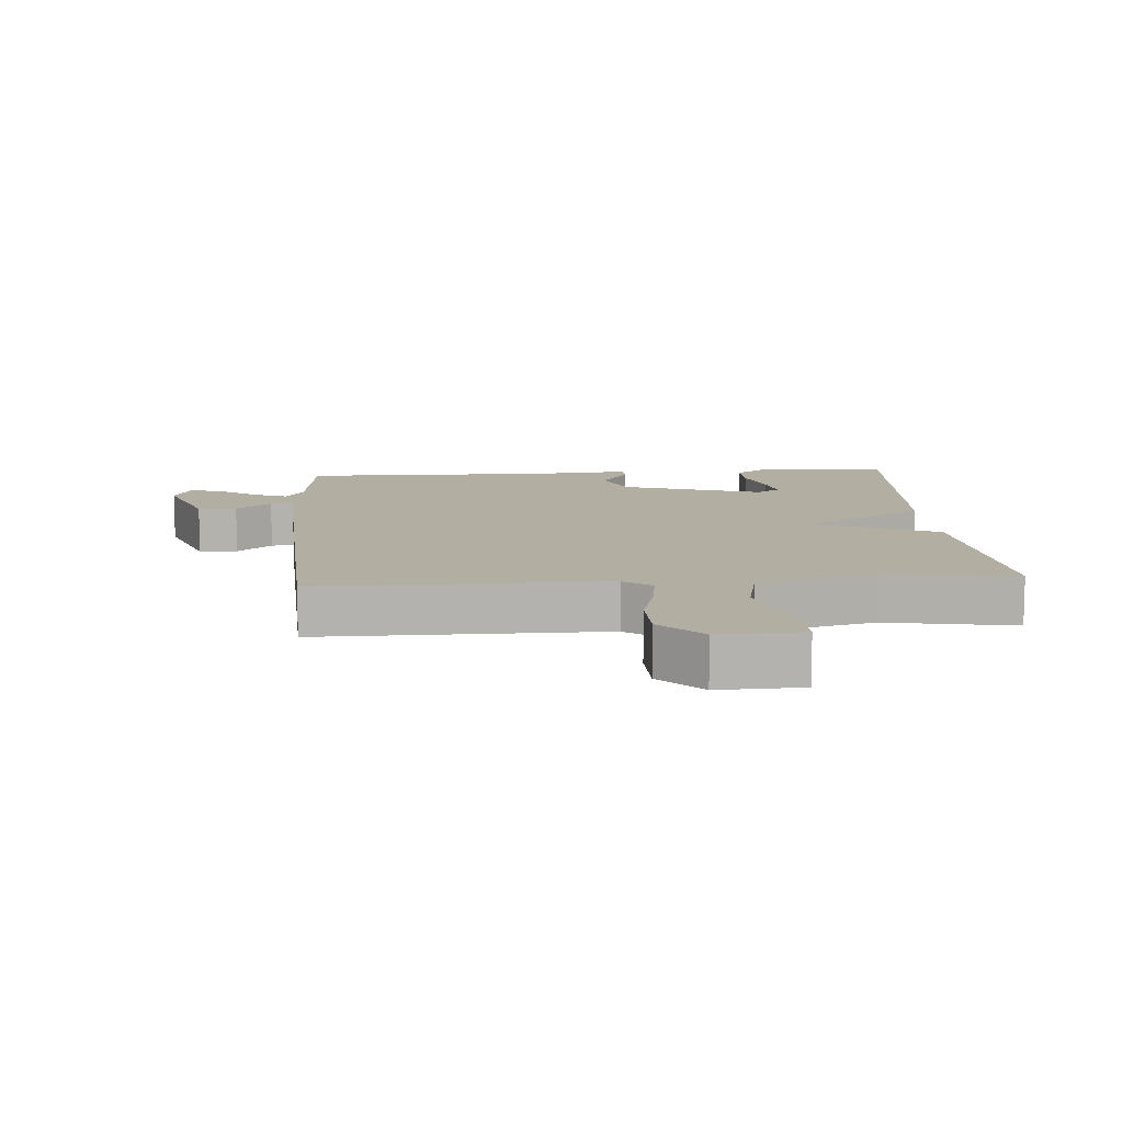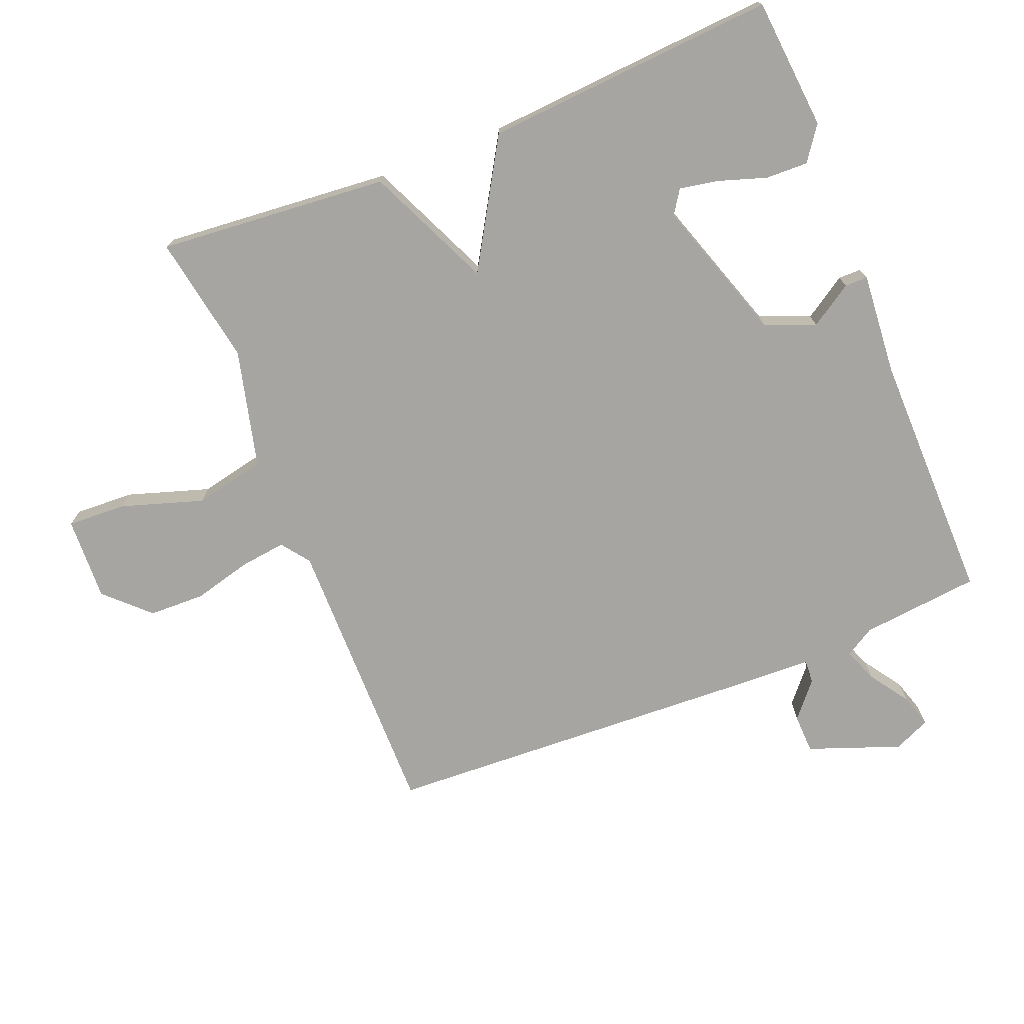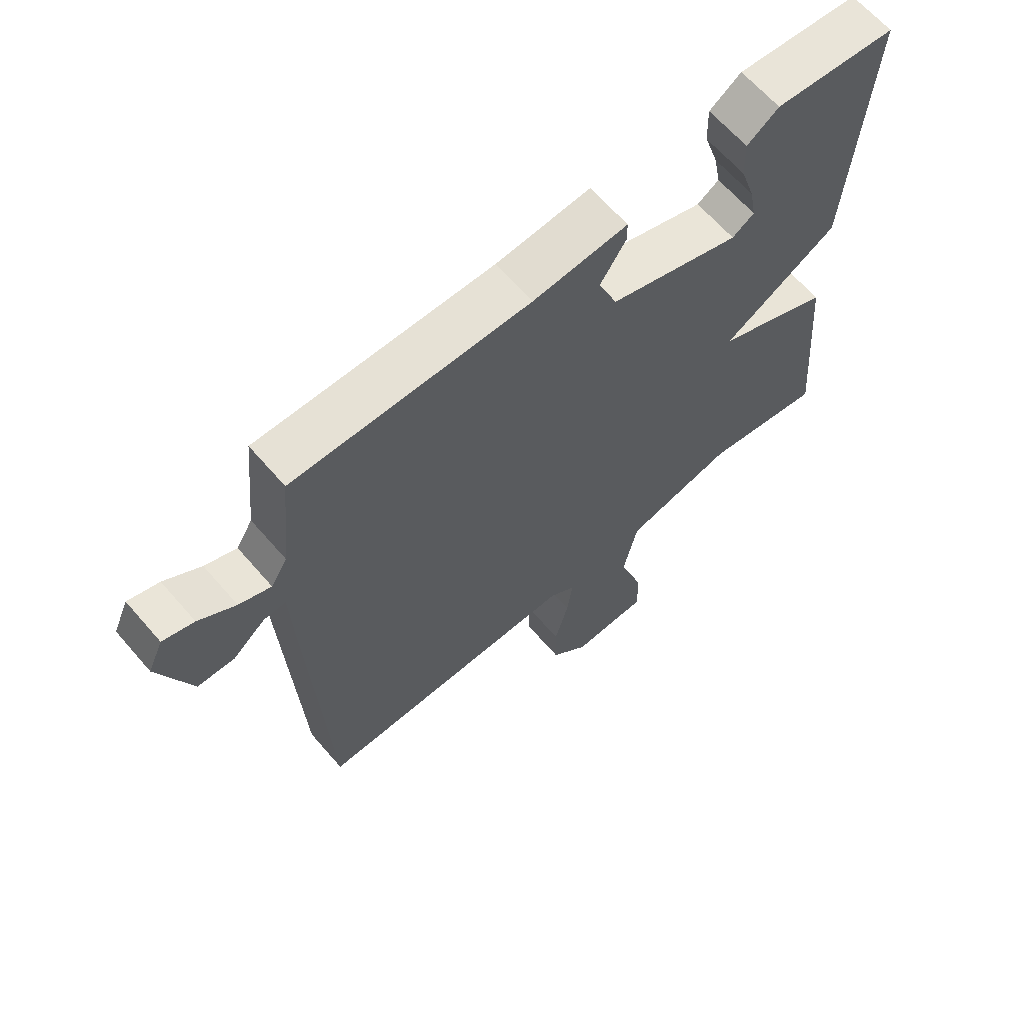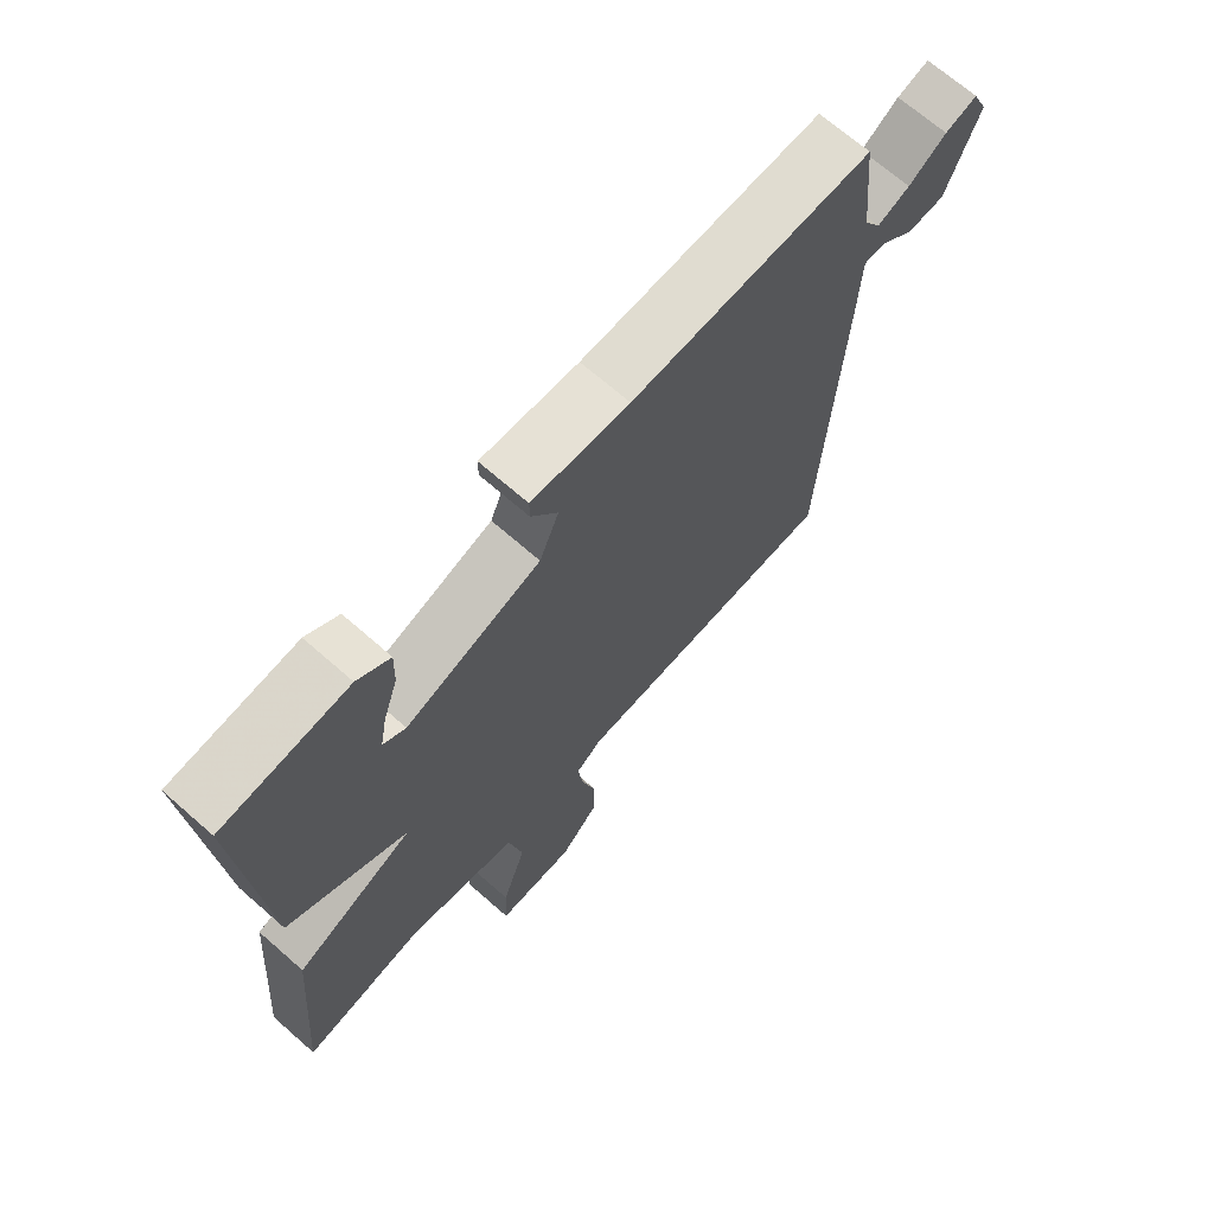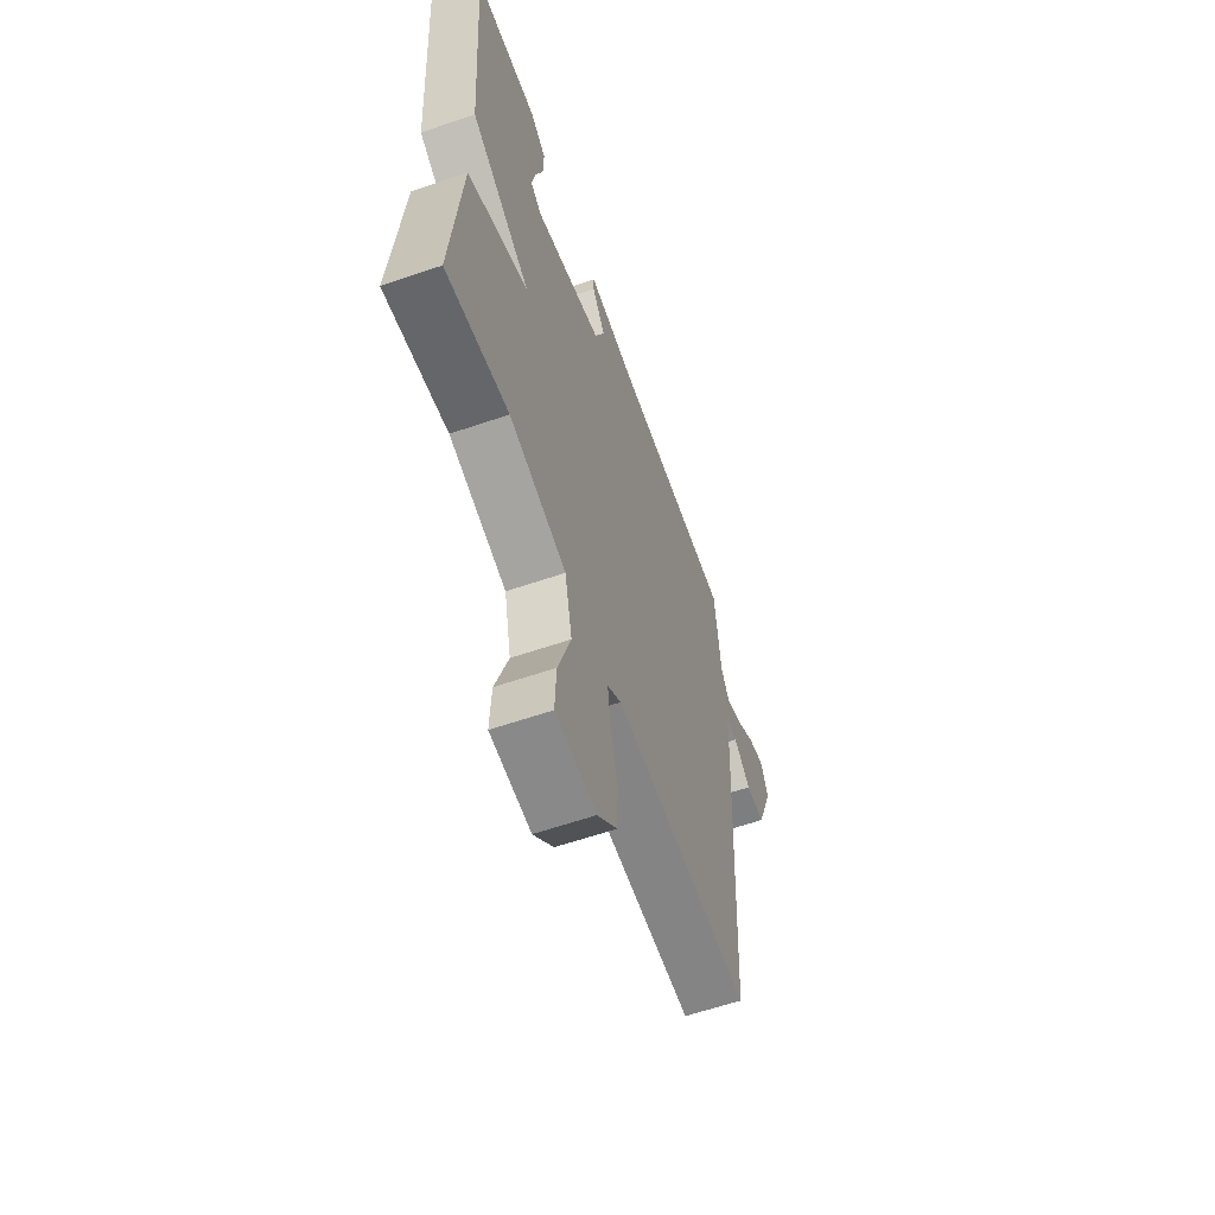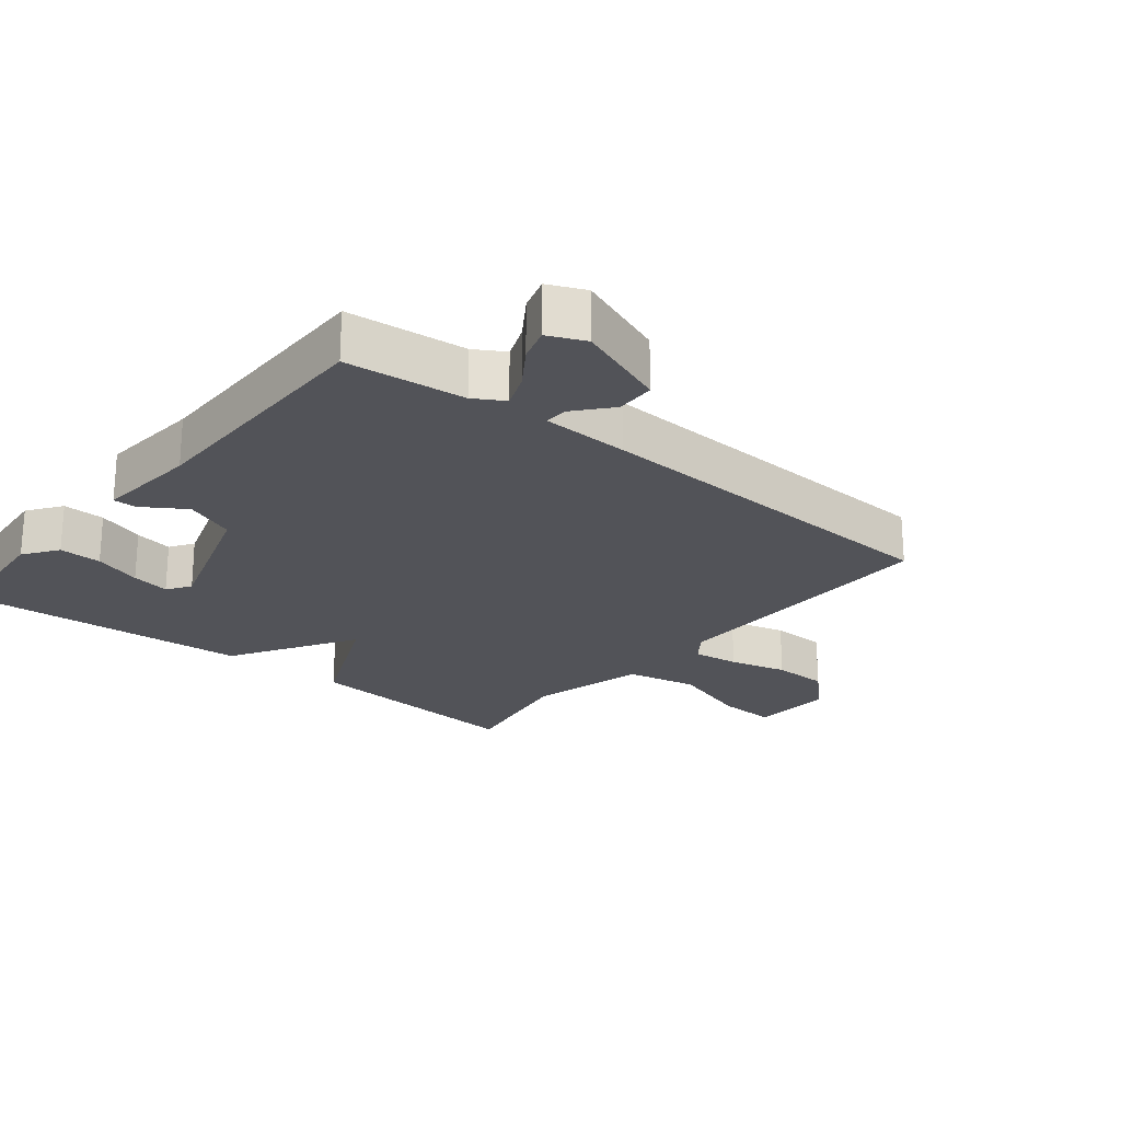
<metadata>
{"format":"obj","ext":"obj","renderer":"f3d","projection":"perspective","resolution":1024,"background":"white","views":[{"elev":10.7,"azim":175.8,"up":"+Y"},{"elev":-73.7,"azim":-68.1,"up":"+Y"},{"elev":64.8,"azim":139.1,"up":"+Z"},{"elev":69.2,"azim":-48.8,"up":"+Z"},{"elev":-61.0,"azim":-70.7,"up":"+Z"},{"elev":-22.7,"azim":50.8,"up":"+Y"}]}
</metadata>
<code>
v 0.5 0.07 0.5
v 0.519 0.07 0.318
v 0.546 0.07 0.273
v 0.598 0.07 0.294
v 0.658 0.07 0.335
v 0.709 0.07 0.351
v 0.734 0.07 0.295
v 0.682 0.07 0.155
v 0.622 0.07 0.153
v 0.568 0.07 0.199
v 0.532 0.07 0.201
v 0.527 0.07 0.067
v 0.5 0.07 -0.5
v 0.061 0.07 -0.497
v 0.018 0.07 -0.529
v 0.027 0.07 -0.6
v 0.05 0.07 -0.688
v 0.048 0.07 -0.774
v -0.015 0.07 -0.839
v -0.143 0.07 -0.834
v -0.139 0.07 -0.744
v -0.099 0.07 -0.619
v -0.122 0.07 -0.51
v -0.302 0.07 -0.465
v -0.5 0.07 -0.5
v -0.469 0.07 -0.147
v -0.278 0.07 -0.061
v -0.469 0.07 0.053
v -0.5 0.07 0.5
v -0.299 0.07 0.518
v -0.247 0.07 0.481
v -0.249 0.07 0.416
v -0.273 0.07 0.343
v -0.284 0.07 0.284
v -0.248 0.07 0.26
v -0.031 0.07 0.332
v 0 0.07 0.409
v -0.042 0.07 0.474
v -0.042 0.07 0.509
v 0.114 0.07 0.496
v 0.5 0 0.5
v 0.519 0 0.318
v 0.546 0 0.273
v 0.598 0 0.294
v 0.658 0 0.335
v 0.709 0 0.351
v 0.734 0 0.295
v 0.682 0 0.155
v 0.622 0 0.153
v 0.568 0 0.199
v 0.532 0 0.201
v 0.527 0 0.067
v 0.5 0 -0.5
v 0.061 0 -0.497
v 0.018 0 -0.529
v 0.027 0 -0.6
v 0.05 0 -0.688
v 0.048 0 -0.774
v -0.015 0 -0.839
v -0.143 0 -0.834
v -0.139 0 -0.744
v -0.099 0 -0.619
v -0.122 0 -0.51
v -0.302 0 -0.465
v -0.5 0 -0.5
v -0.469 0 -0.147
v -0.278 0 -0.061
v -0.469 0 0.053
v -0.5 0 0.5
v -0.299 0 0.518
v -0.247 0 0.481
v -0.249 0 0.416
v -0.273 0 0.343
v -0.284 0 0.284
v -0.248 0 0.26
v -0.031 0 0.332
v 0 0 0.409
v -0.042 0 0.474
v -0.042 0 0.509
v 0.114 0 0.496
f 37 38 39 40
f 40 1 2
f 37 40 2
f 36 37 2
f 35 36 2 3
f 31 32 33
f 30 31 33
f 29 30 33
f 28 29 33
f 28 33 34
f 27 28 34 35
f 24 25 26 27
f 27 35 3
f 24 27 3
f 23 24 3
f 20 21 22
f 19 20 22
f 18 19 22
f 17 18 22
f 16 17 22
f 15 16 22 23
f 11 12 13 14
f 15 23 3
f 14 15 3
f 11 14 3
f 8 9 10
f 7 8 10
f 6 7 10
f 5 6 10
f 4 5 10
f 3 4 10 11
f 80 79 78 77
f 42 41 80
f 42 80 77
f 42 77 76
f 43 42 76 75
f 73 72 71
f 73 71 70
f 73 70 69
f 73 69 68
f 74 73 68
f 75 74 68 67
f 67 66 65 64
f 43 75 67
f 43 67 64
f 43 64 63
f 62 61 60
f 62 60 59
f 62 59 58
f 62 58 57
f 62 57 56
f 63 62 56 55
f 54 53 52 51
f 43 63 55
f 43 55 54
f 43 54 51
f 50 49 48
f 50 48 47
f 50 47 46
f 50 46 45
f 50 45 44
f 51 50 44 43
f 1 41 42 2
f 2 42 43 3
f 3 43 44 4
f 4 44 45 5
f 5 45 46 6
f 6 46 47 7
f 7 47 48 8
f 8 48 49 9
f 9 49 50 10
f 10 50 51 11
f 11 51 52 12
f 12 52 53 13
f 13 53 54 14
f 14 54 55 15
f 15 55 56 16
f 16 56 57 17
f 17 57 58 18
f 18 58 59 19
f 19 59 60 20
f 20 60 61 21
f 21 61 62 22
f 22 62 63 23
f 23 63 64 24
f 24 64 65 25
f 25 65 66 26
f 26 66 67 27
f 27 67 68 28
f 28 68 69 29
f 29 69 70 30
f 30 70 71 31
f 31 71 72 32
f 32 72 73 33
f 33 73 74 34
f 34 74 75 35
f 35 75 76 36
f 36 76 77 37
f 37 77 78 38
f 38 78 79 39
f 39 79 80 40
f 40 80 41 1

</code>
